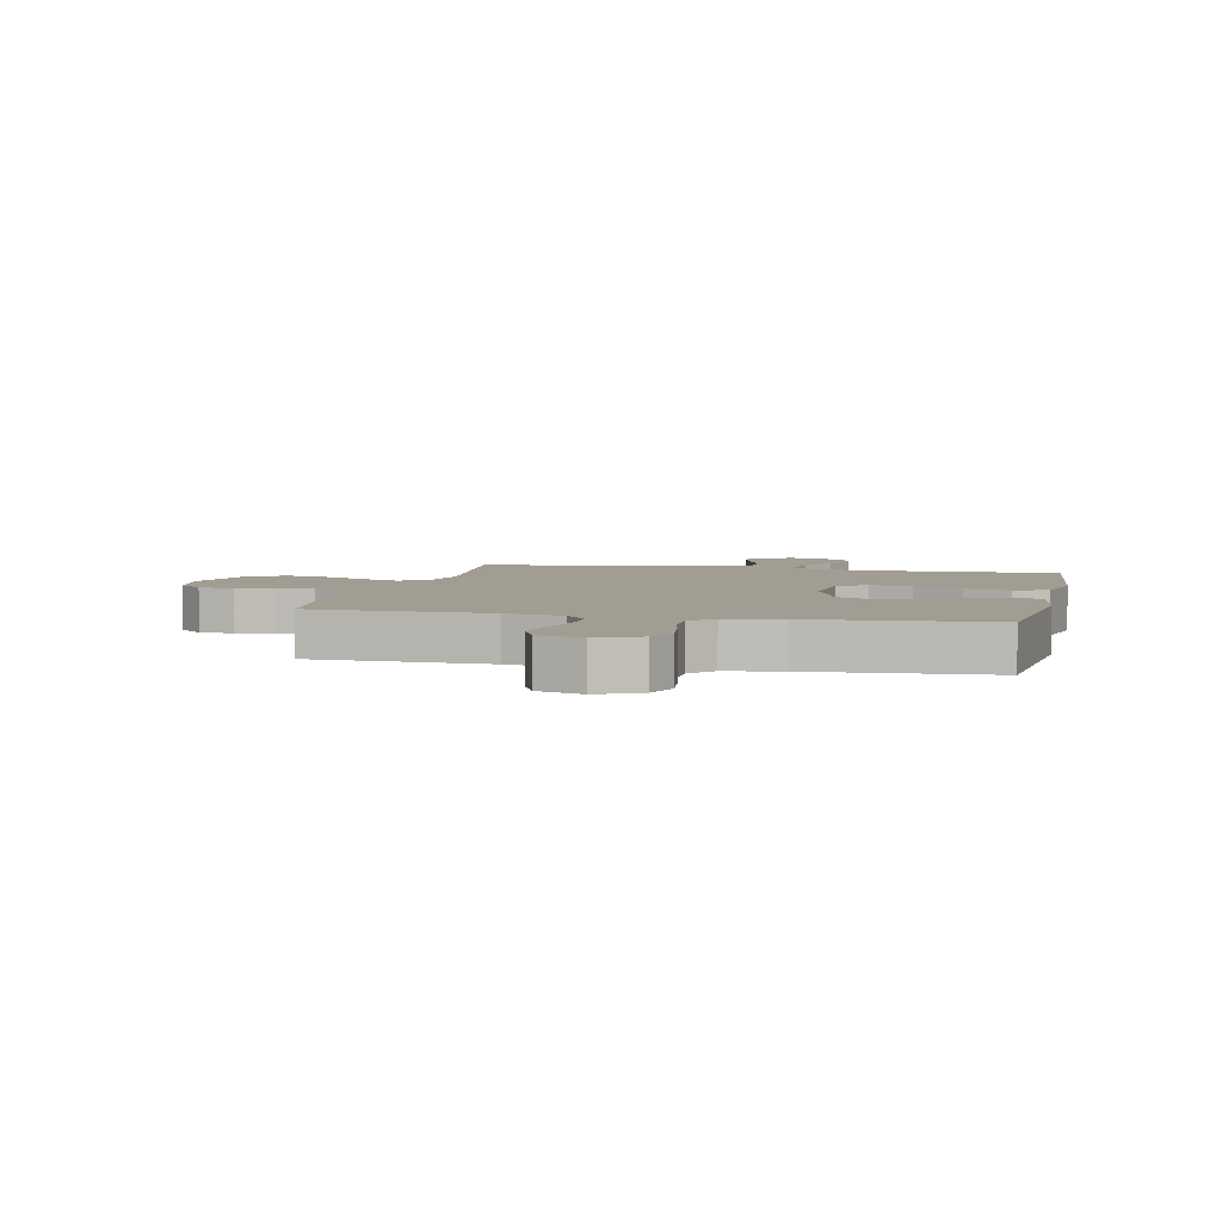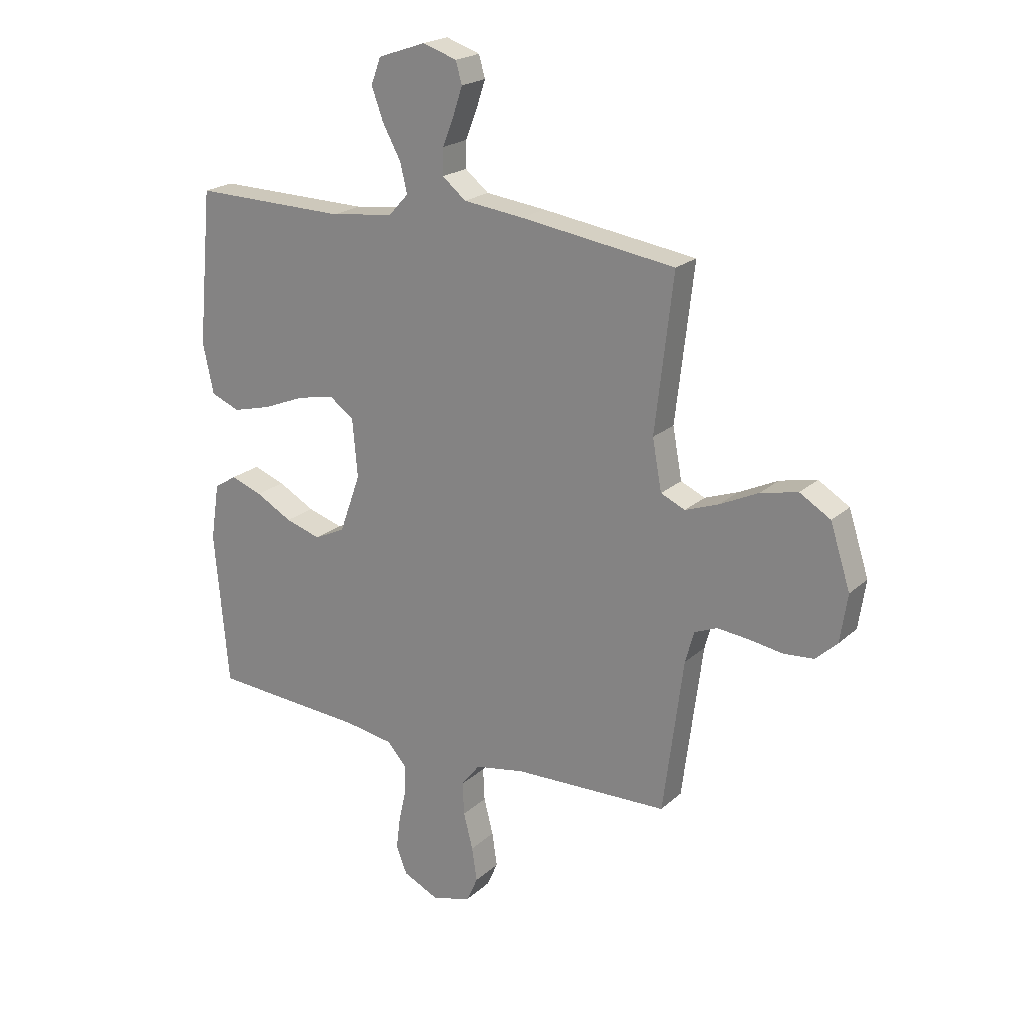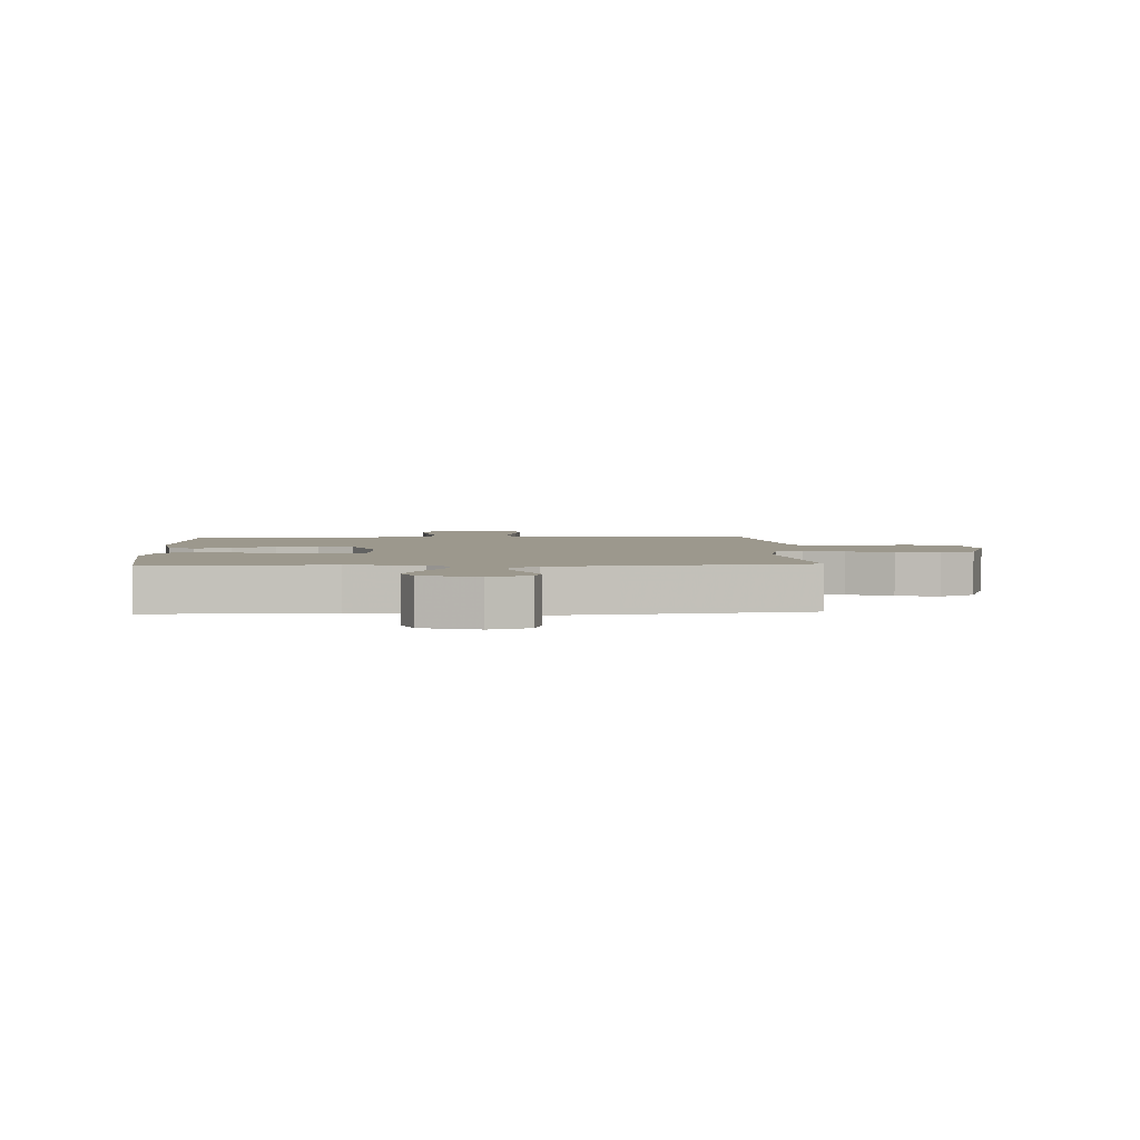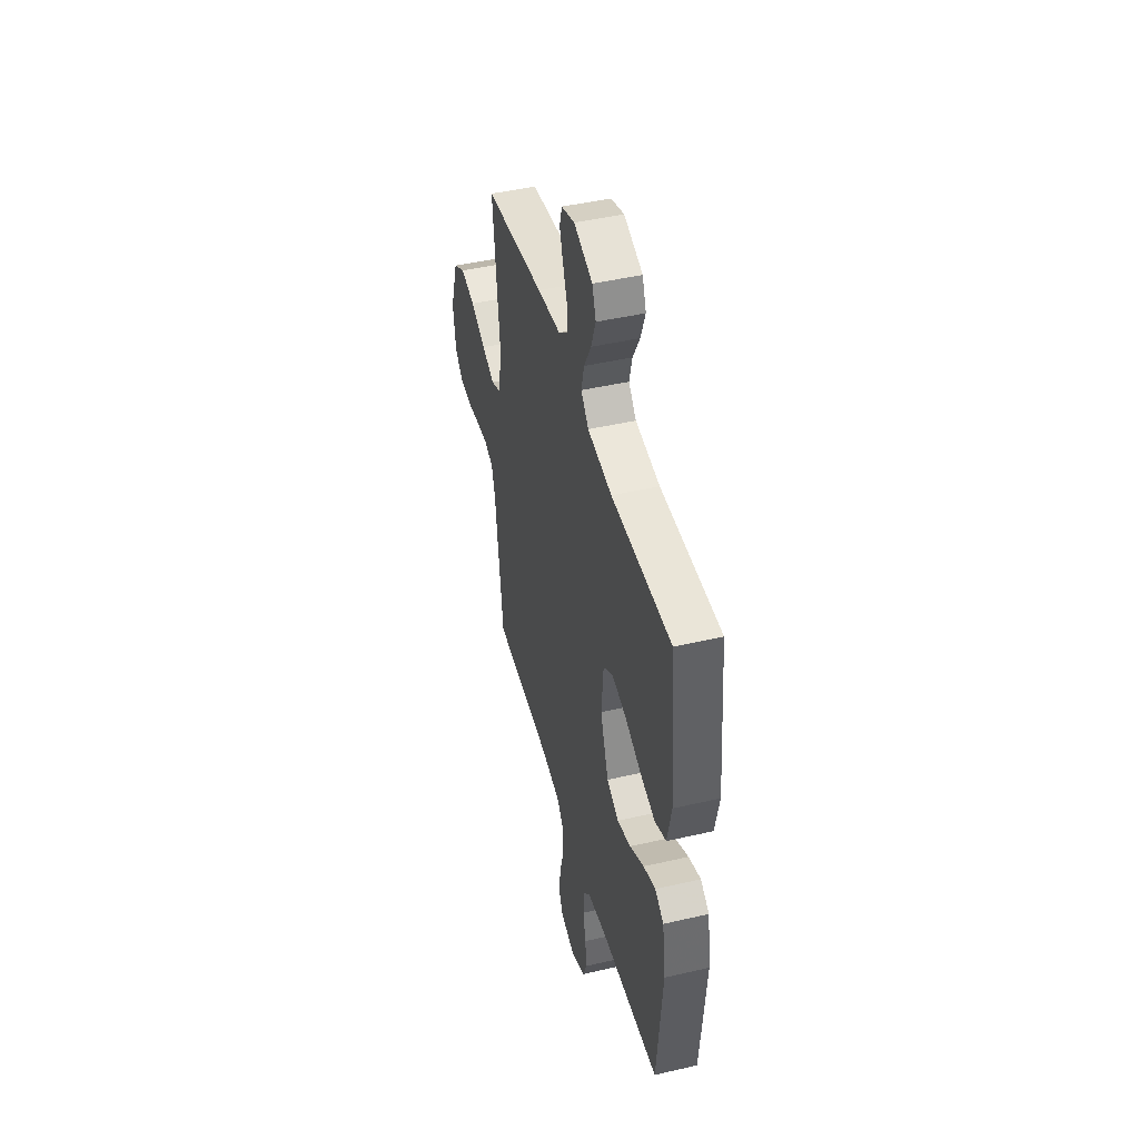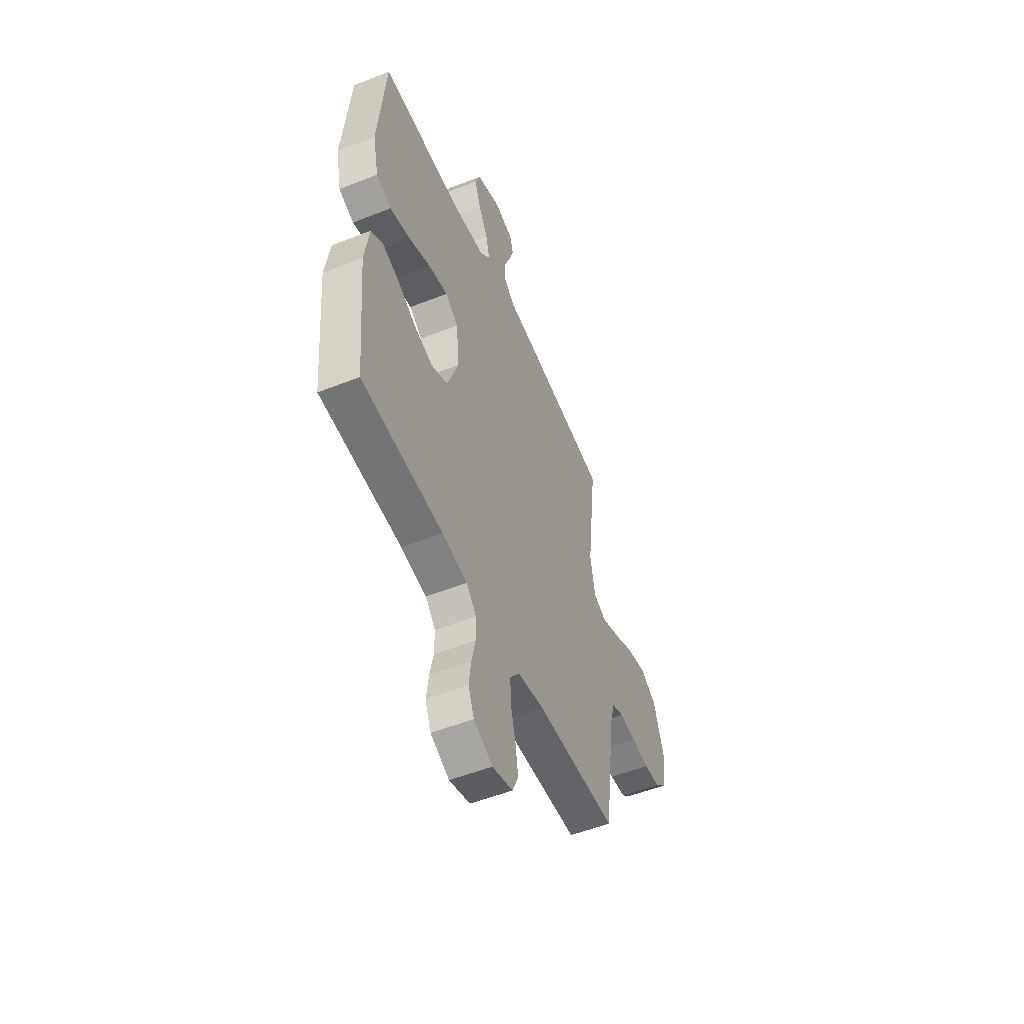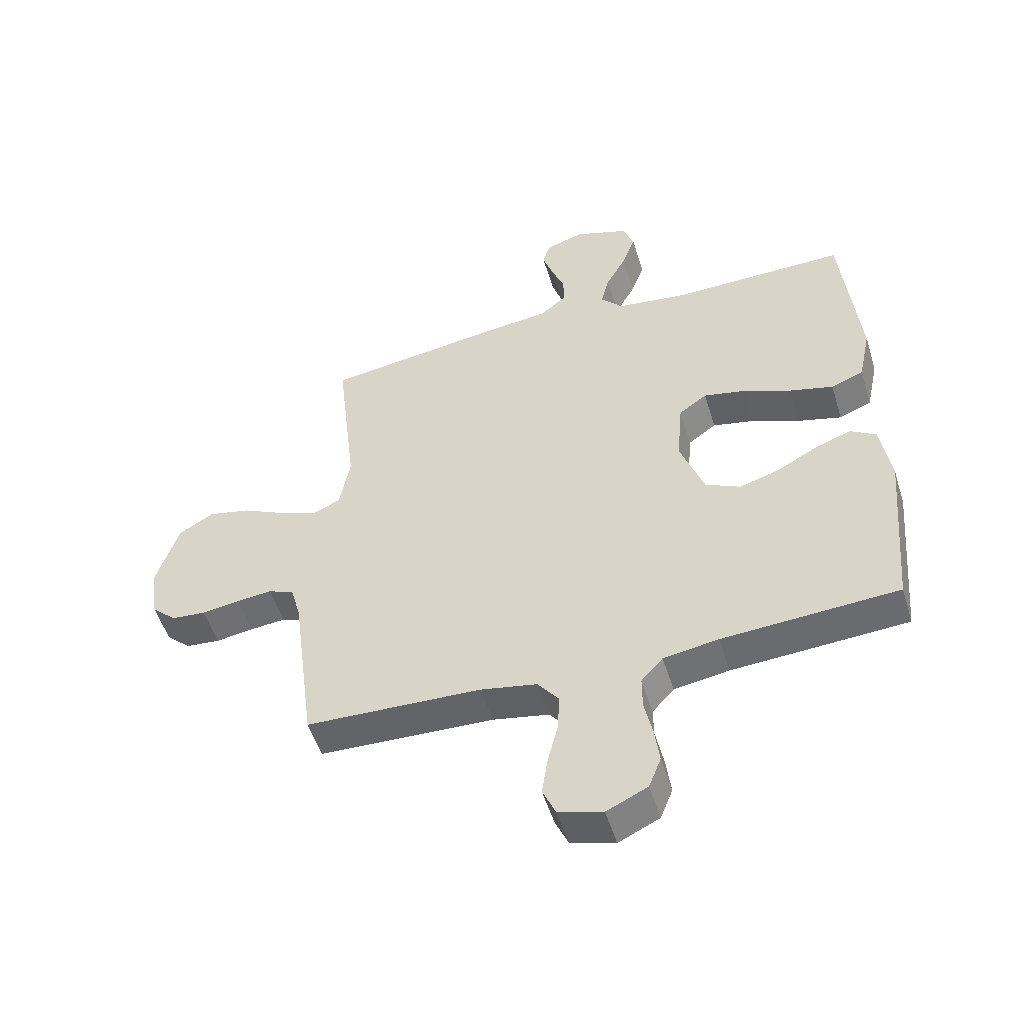
<metadata>
{"format":"obj","ext":"obj","renderer":"f3d","projection":"perspective","resolution":1024,"background":"white","views":[{"elev":4.6,"azim":-167.4,"up":"+Y"},{"elev":21.1,"azim":33.3,"up":"+Z"},{"elev":3.0,"azim":-3.0,"up":"+Y"},{"elev":45.6,"azim":-104.9,"up":"+Z"},{"elev":-52.9,"azim":-67.0,"up":"+Z"},{"elev":-52.0,"azim":-163.0,"up":"+Z"}]}
</metadata>
<code>
v 0.5 0.07 0.5
v 0.465 0.07 0.2
v 0.483 0.07 0.102
v 0.53 0.07 0.081
v 0.595 0.07 0.105
v 0.67 0.07 0.141
v 0.742 0.07 0.157
v 0.802 0.07 0.121
v 0.841 0.07 0
v 0.827 0.07 -0.093
v 0.785 0.07 -0.132
v 0.726 0.07 -0.137
v 0.661 0.07 -0.127
v 0.6 0.07 -0.121
v 0.556 0.07 -0.139
v 0.539 0.07 -0.2
v 0.5 0.07 -0.5
v 0.2 0.07 -0.51
v 0.103 0.07 -0.528
v 0.067 0.07 -0.574
v 0.07 0.07 -0.638
v 0.088 0.07 -0.708
v 0.098 0.07 -0.774
v 0.076 0.07 -0.823
v 0 0.07 -0.845
v -0.07 0.07 -0.812
v -0.091 0.07 -0.759
v -0.083 0.07 -0.696
v -0.069 0.07 -0.632
v -0.069 0.07 -0.575
v -0.106 0.07 -0.534
v -0.2 0.07 -0.519
v -0.5 0.07 -0.5
v -0.527 0.07 -0.2
v -0.51 0.07 -0.089
v -0.466 0.07 -0.061
v -0.405 0.07 -0.083
v -0.334 0.07 -0.122
v -0.265 0.07 -0.143
v -0.205 0.07 -0.114
v -0.164 0.07 0
v -0.174 0.07 0.113
v -0.222 0.07 0.147
v -0.294 0.07 0.132
v -0.375 0.07 0.099
v -0.451 0.07 0.079
v -0.507 0.07 0.102
v -0.528 0.07 0.2
v -0.5 0.07 0.5
v -0.2 0.07 0.495
v -0.078 0.07 0.511
v -0.04 0.07 0.552
v -0.054 0.07 0.609
v -0.089 0.07 0.673
v -0.112 0.07 0.736
v -0.093 0.07 0.787
v 0 0.07 0.819
v 0.066 0.07 0.797
v 0.078 0.07 0.755
v 0.06 0.07 0.701
v 0.038 0.07 0.645
v 0.037 0.07 0.594
v 0.083 0.07 0.557
v 0.2 0.07 0.543
v 0.5 0 0.5
v 0.465 0 0.2
v 0.483 0 0.102
v 0.53 0 0.081
v 0.595 0 0.105
v 0.67 0 0.141
v 0.742 0 0.157
v 0.802 0 0.121
v 0.841 0 0
v 0.827 0 -0.093
v 0.785 0 -0.132
v 0.726 0 -0.137
v 0.661 0 -0.127
v 0.6 0 -0.121
v 0.556 0 -0.139
v 0.539 0 -0.2
v 0.5 0 -0.5
v 0.2 0 -0.51
v 0.103 0 -0.528
v 0.067 0 -0.574
v 0.07 0 -0.638
v 0.088 0 -0.708
v 0.098 0 -0.774
v 0.076 0 -0.823
v 0 0 -0.845
v -0.07 0 -0.812
v -0.091 0 -0.759
v -0.083 0 -0.696
v -0.069 0 -0.632
v -0.069 0 -0.575
v -0.106 0 -0.534
v -0.2 0 -0.519
v -0.5 0 -0.5
v -0.527 0 -0.2
v -0.51 0 -0.089
v -0.466 0 -0.061
v -0.405 0 -0.083
v -0.334 0 -0.122
v -0.265 0 -0.143
v -0.205 0 -0.114
v -0.164 0 0
v -0.174 0 0.113
v -0.222 0 0.147
v -0.294 0 0.132
v -0.375 0 0.099
v -0.451 0 0.079
v -0.507 0 0.102
v -0.528 0 0.2
v -0.5 0 0.5
v -0.2 0 0.495
v -0.078 0 0.511
v -0.04 0 0.552
v -0.054 0 0.609
v -0.089 0 0.673
v -0.112 0 0.736
v -0.093 0 0.787
v 0 0 0.819
v 0.066 0 0.797
v 0.078 0 0.755
v 0.06 0 0.701
v 0.038 0 0.645
v 0.037 0 0.594
v 0.083 0 0.557
v 0.2 0 0.543
f 63 64 1 2
f 62 63 2 3
f 59 60 61
f 58 59 61
f 57 58 61
f 56 57 61
f 55 56 61
f 54 55 61
f 53 54 61
f 52 53 61 62
f 51 52 62 3
f 48 49 50
f 47 48 50
f 46 47 50
f 45 46 50
f 44 45 50
f 43 44 50 51
f 42 43 51 3
f 36 37 38
f 35 36 38
f 34 35 38
f 33 34 38
f 32 33 38
f 31 32 38 39
f 30 31 39 40
f 27 28 29
f 26 27 29
f 25 26 29
f 24 25 29
f 23 24 29
f 22 23 29
f 21 22 29
f 20 21 29 30
f 30 40 41
f 20 30 41
f 19 20 41
f 16 17 18
f 42 3 4
f 41 42 4
f 19 41 4
f 18 19 4
f 16 18 4
f 15 16 4
f 11 12 13
f 10 11 13
f 9 10 13
f 8 9 13
f 7 8 13
f 6 7 13
f 5 6 13
f 14 15 4 5
f 5 13 14
f 66 65 128 127
f 67 66 127 126
f 125 124 123
f 125 123 122
f 125 122 121
f 125 121 120
f 125 120 119
f 125 119 118
f 125 118 117
f 126 125 117 116
f 67 126 116 115
f 114 113 112
f 114 112 111
f 114 111 110
f 114 110 109
f 114 109 108
f 115 114 108 107
f 67 115 107 106
f 102 101 100
f 102 100 99
f 102 99 98
f 102 98 97
f 102 97 96
f 103 102 96 95
f 104 103 95 94
f 93 92 91
f 93 91 90
f 93 90 89
f 93 89 88
f 93 88 87
f 93 87 86
f 93 86 85
f 94 93 85 84
f 105 104 94
f 105 94 84
f 105 84 83
f 82 81 80
f 68 67 106
f 68 106 105
f 68 105 83
f 68 83 82
f 68 82 80
f 68 80 79
f 77 76 75
f 77 75 74
f 77 74 73
f 77 73 72
f 77 72 71
f 77 71 70
f 77 70 69
f 69 68 79 78
f 78 77 69
f 1 65 66 2
f 2 66 67 3
f 3 67 68 4
f 4 68 69 5
f 5 69 70 6
f 6 70 71 7
f 7 71 72 8
f 8 72 73 9
f 9 73 74 10
f 10 74 75 11
f 11 75 76 12
f 12 76 77 13
f 13 77 78 14
f 14 78 79 15
f 15 79 80 16
f 16 80 81 17
f 17 81 82 18
f 18 82 83 19
f 19 83 84 20
f 20 84 85 21
f 21 85 86 22
f 22 86 87 23
f 23 87 88 24
f 24 88 89 25
f 25 89 90 26
f 26 90 91 27
f 27 91 92 28
f 28 92 93 29
f 29 93 94 30
f 30 94 95 31
f 31 95 96 32
f 32 96 97 33
f 33 97 98 34
f 34 98 99 35
f 35 99 100 36
f 36 100 101 37
f 37 101 102 38
f 38 102 103 39
f 39 103 104 40
f 40 104 105 41
f 41 105 106 42
f 42 106 107 43
f 43 107 108 44
f 44 108 109 45
f 45 109 110 46
f 46 110 111 47
f 47 111 112 48
f 48 112 113 49
f 49 113 114 50
f 50 114 115 51
f 51 115 116 52
f 52 116 117 53
f 53 117 118 54
f 54 118 119 55
f 55 119 120 56
f 56 120 121 57
f 57 121 122 58
f 58 122 123 59
f 59 123 124 60
f 60 124 125 61
f 61 125 126 62
f 62 126 127 63
f 63 127 128 64
f 64 128 65 1

</code>
